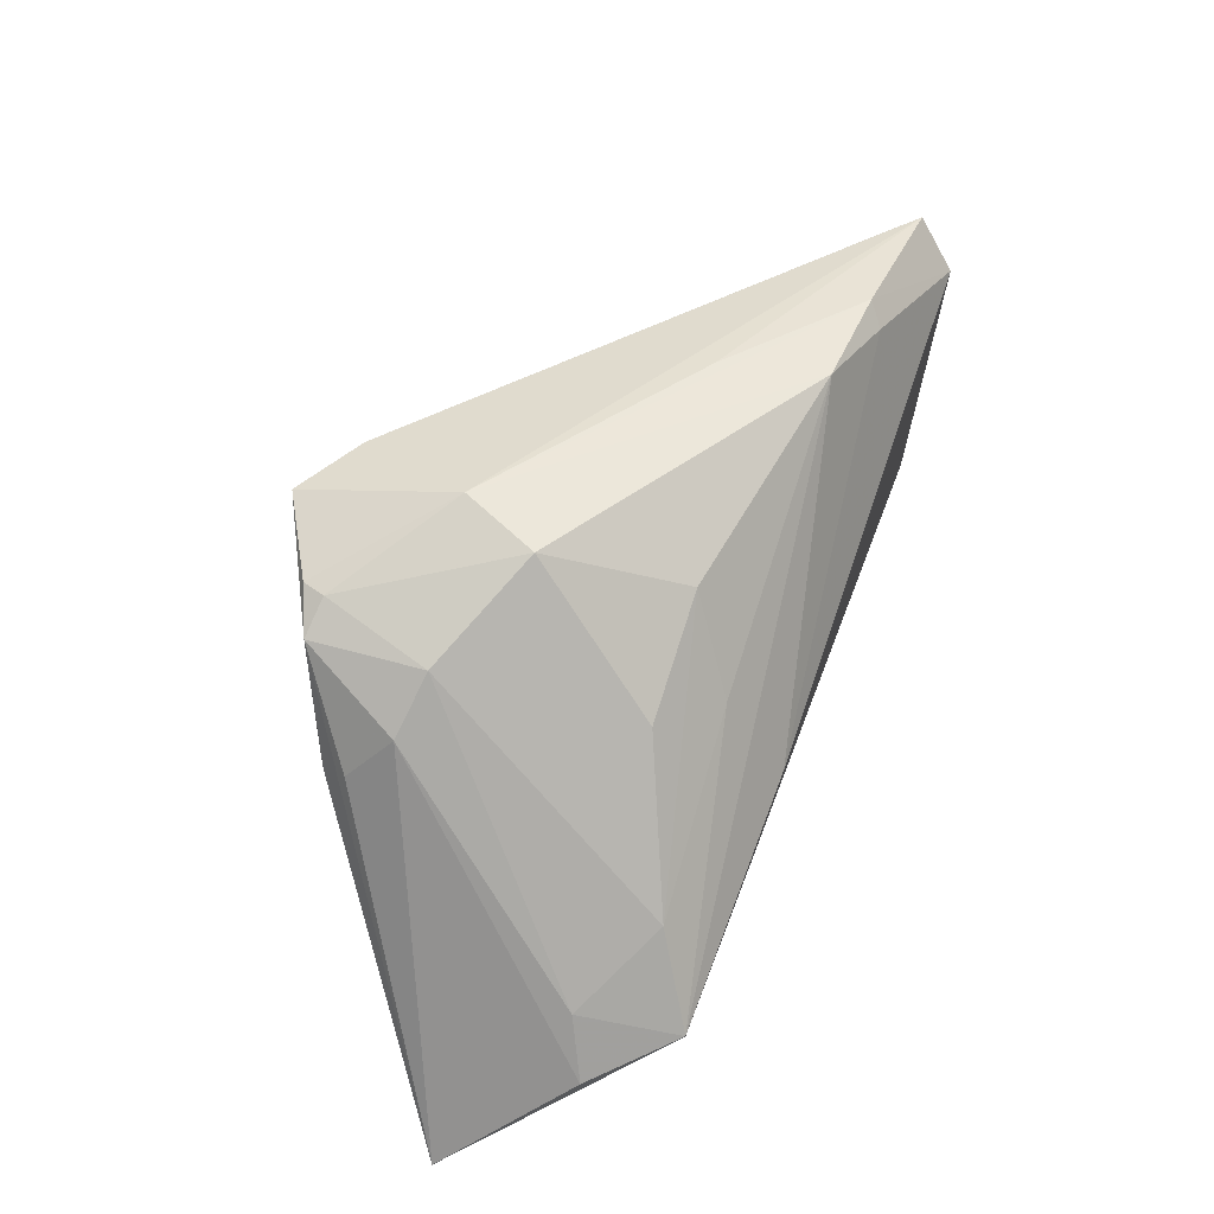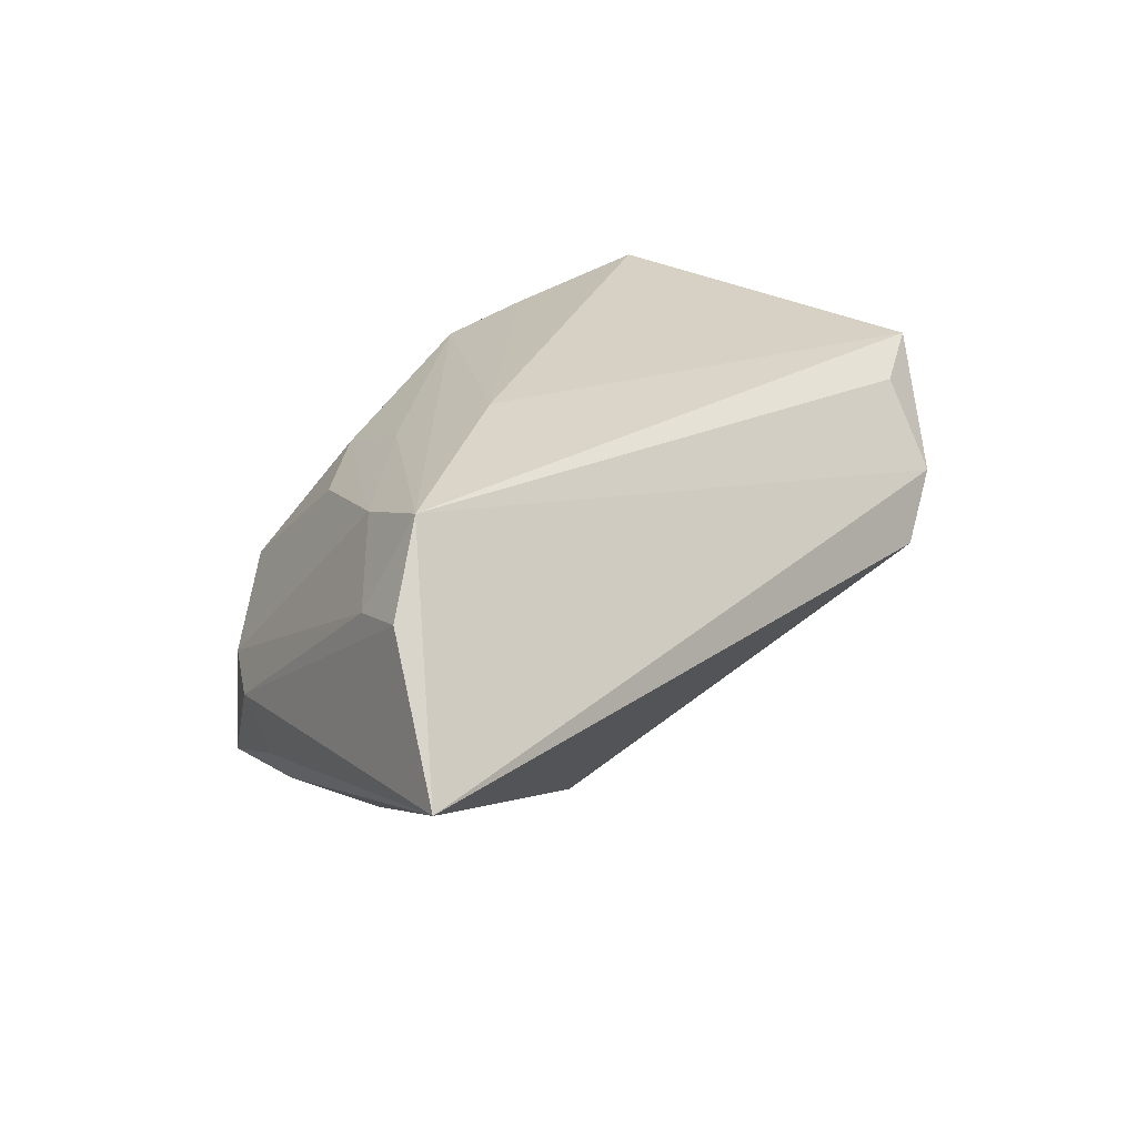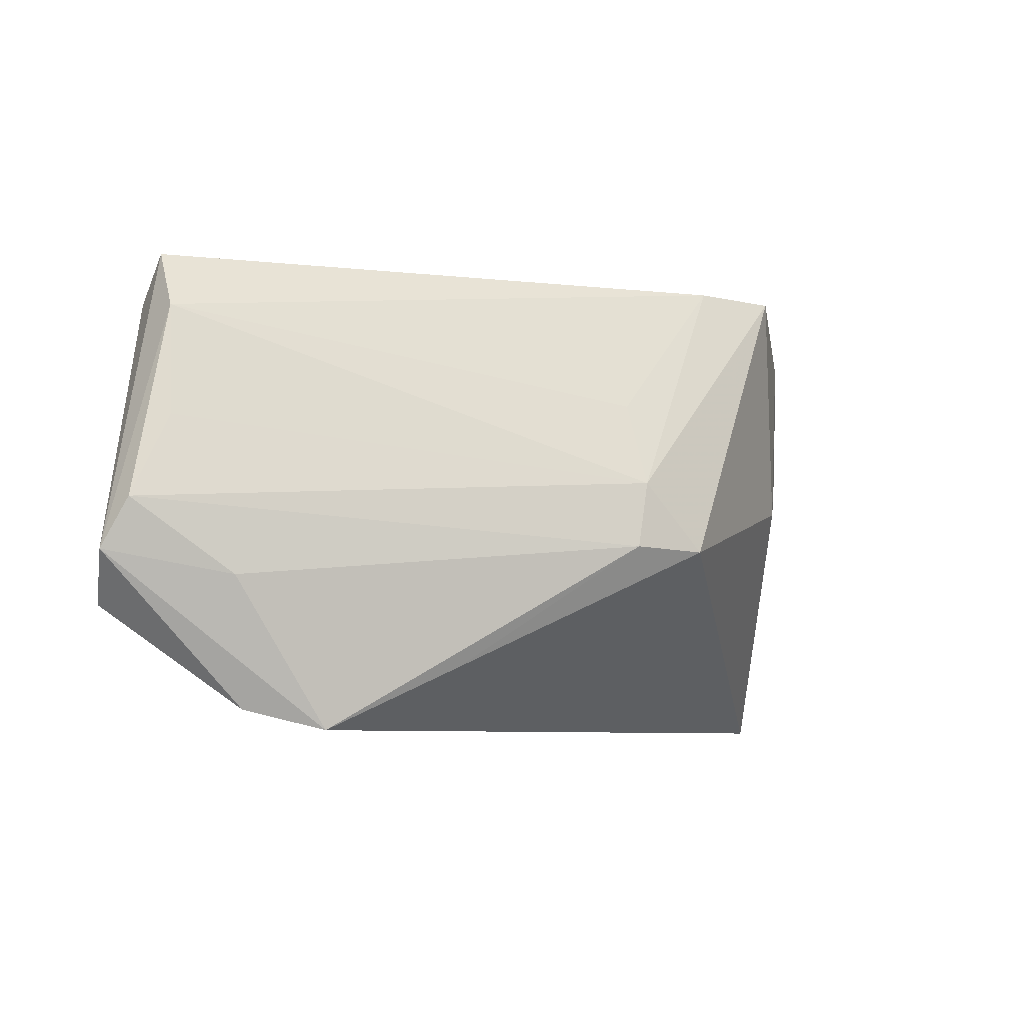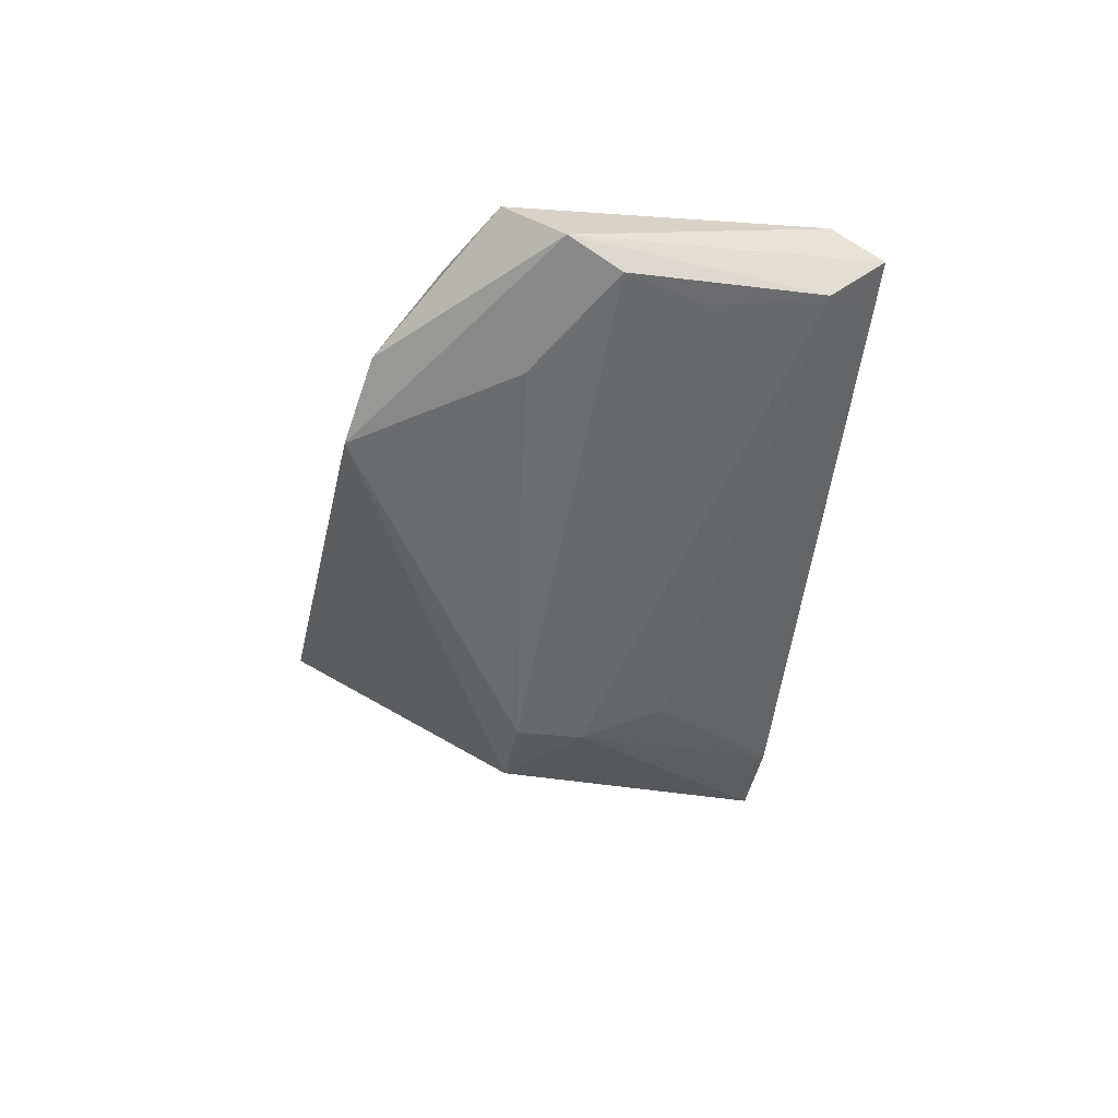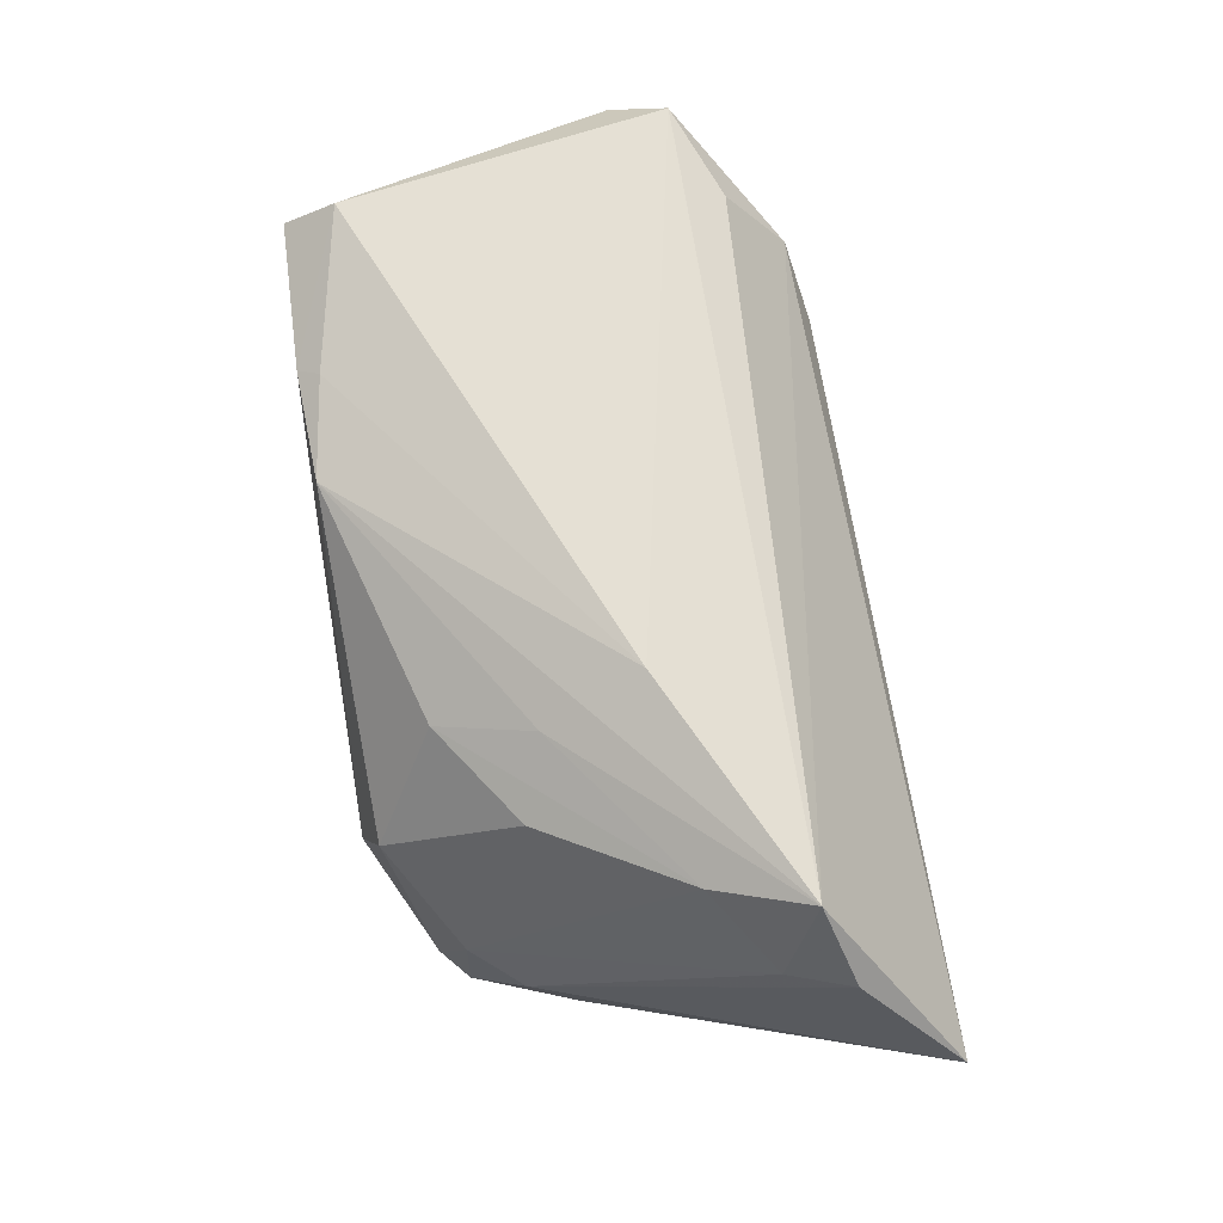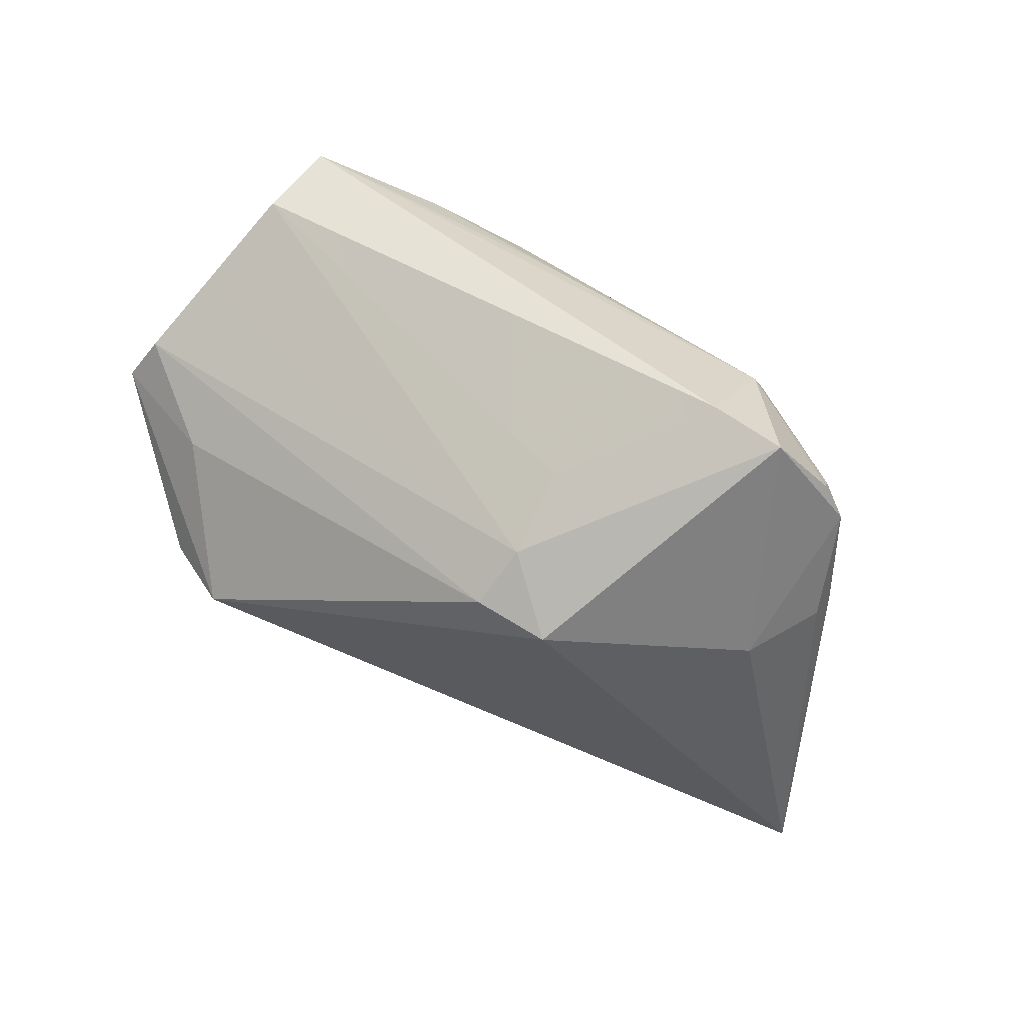
<metadata>
{"format":"obj","ext":"obj","renderer":"f3d","projection":"perspective","resolution":1024,"background":"white","views":[{"elev":42.2,"azim":-68.7,"up":"+Y"},{"elev":24.2,"azim":-48.7,"up":"+Z"},{"elev":-3.6,"azim":131.2,"up":"+Y"},{"elev":-19.3,"azim":82.7,"up":"+Z"},{"elev":71.1,"azim":-96.9,"up":"+Z"},{"elev":-71.0,"azim":157.6,"up":"+Z"}]}
</metadata>
<code>
v 0.04956 -0.01214 0.01923
v 0.03934 0.02407 0.02465
v -0.04596 -0.01849 0.01515
v 0.05268 -0.005948 0.01491
v -0.0435 -0.01147 0.01337
v -0.02023 0.02943 -0.006304
v 0.01866 -0.01923 -0.008216
v 0.006874 0.02981 0.008848
v 0.02164 0.02736 0.0217
v 0.03823 -0.02401 0.007293
v -0.03958 0.008284 -0.01104
v 0.002218 -0.005076 -0.02193
v -0.01452 -0.001622 0.02465
v -0.01494 0.02011 0.01503
v 0.0431 0.02271 0.01481
v -0.03557 -0.00457 0.01964
v -0.0226 0.02653 -0.02335
v -0.03132 0.000289 -0.01829
v 0.03972 0.02981 0.02085
v -0.02615 0.01173 0.01477
v -0.01436 0.02725 -0.01959
v 0.03951 -0.0171 0.0169
v -0.03401 0.01942 -0.00434
v -0.006232 -0.005622 -0.02465
v 0.05093 -8.42e-05 0.01208
v 0.03168 -0.02636 0.0004491
v -0.01806 0.009286 0.01947
v -0.03934 -0.0151 0.02349
v -0.03471 0.01979 -0.01664
v 0.01062 0.02882 0.01982
v -0.03826 0.01359 -0.006202
v 0.04149 -0.008741 0.004944
v 0.04541 0.009546 0.01167
v -0.0381 0.006688 -0.01412
v 0.03504 0.02957 0.01726
v -0.05268 -0.02981 0.00186
v 0.0004119 0.002524 -0.02177
v -0.03076 0.02311 -0.01839
v 0.02303 0.02981 0.02016
v -0.000484 0.01204 -0.01807
v -0.02333 0.02712 0.001965
v -0.03155 0.02287 -0.01589
f 10 28 36
f 4 19 2
f 15 19 4
f 1 10 4
f 4 2 1
f 36 28 3
f 3 31 36
f 28 10 22
f 22 1 28
f 10 1 22
f 5 3 28
f 31 3 5
f 36 31 11
f 11 29 36
f 31 29 11
f 36 29 34
f 19 15 35
f 35 21 19
f 15 21 35
f 19 21 6
f 6 21 17
f 6 42 41
f 40 21 15
f 7 24 12
f 36 24 7
f 25 15 4
f 4 32 25
f 25 32 12
f 31 5 23
f 23 29 31
f 23 42 29
f 41 42 23
f 18 29 17
f 18 34 29
f 17 24 18
f 36 34 18
f 18 24 36
f 28 1 13
f 13 1 2
f 9 13 2
f 17 29 38
f 29 42 38
f 38 6 17
f 42 6 38
f 30 6 41
f 41 14 30
f 13 9 30
f 28 13 30
f 26 10 36
f 36 7 26
f 4 10 26
f 26 32 4
f 12 32 26
f 26 7 12
f 15 25 33
f 37 25 12
f 21 40 37
f 37 33 25
f 17 21 37
f 37 40 15
f 15 33 37
f 37 24 17
f 12 24 37
f 20 14 41
f 16 5 28
f 16 23 5
f 14 20 16
f 41 23 16
f 16 20 41
f 6 30 39
f 39 30 9
f 39 2 19
f 39 9 2
f 28 30 27
f 27 30 14
f 27 16 28
f 14 16 27
f 19 6 8
f 8 39 19
f 6 39 8

</code>
